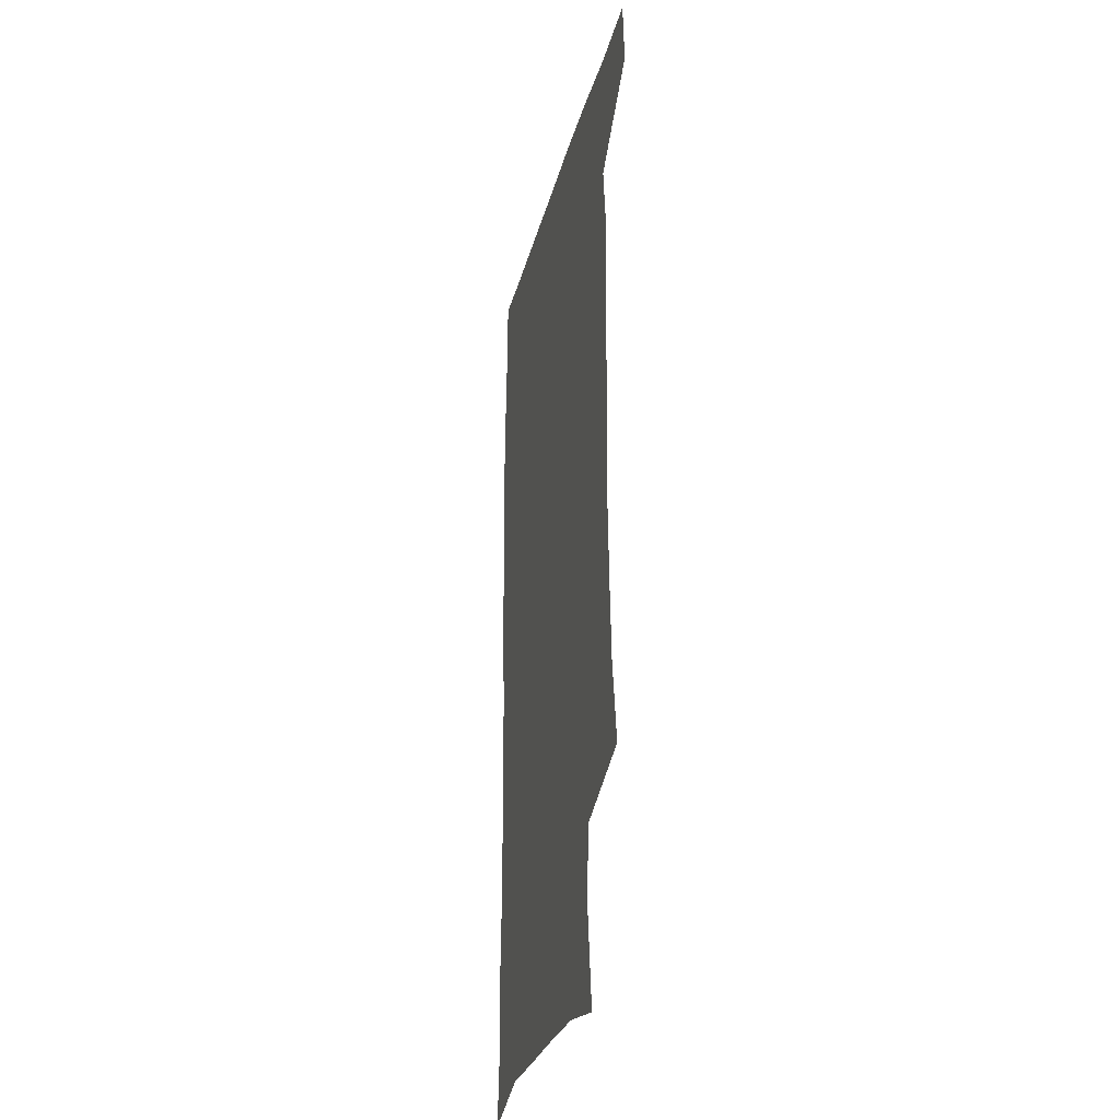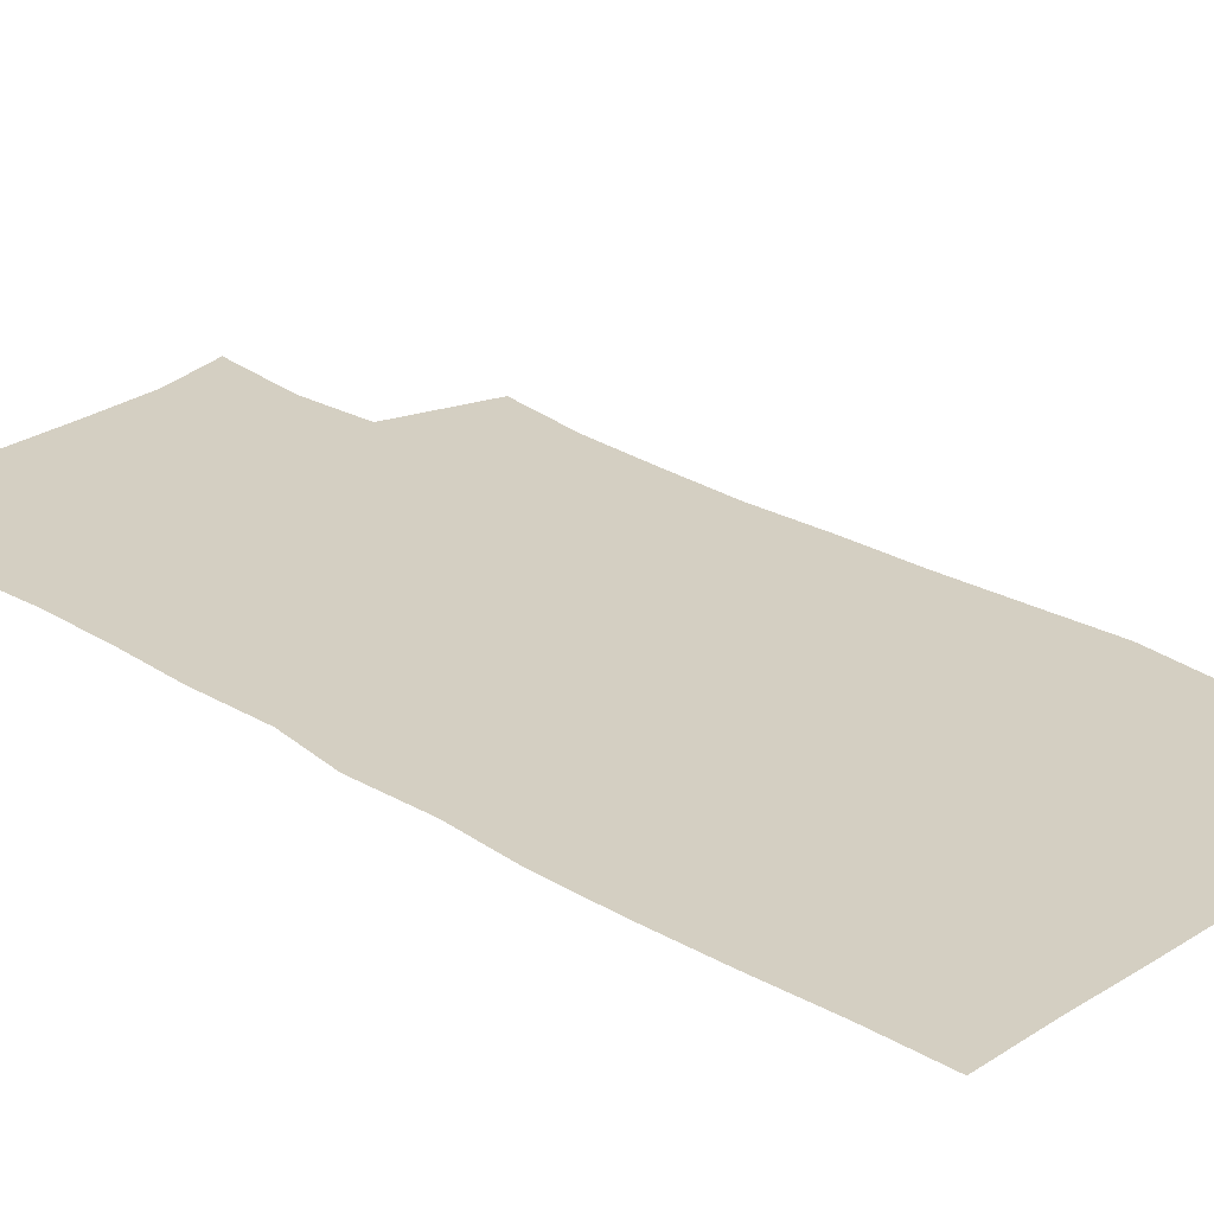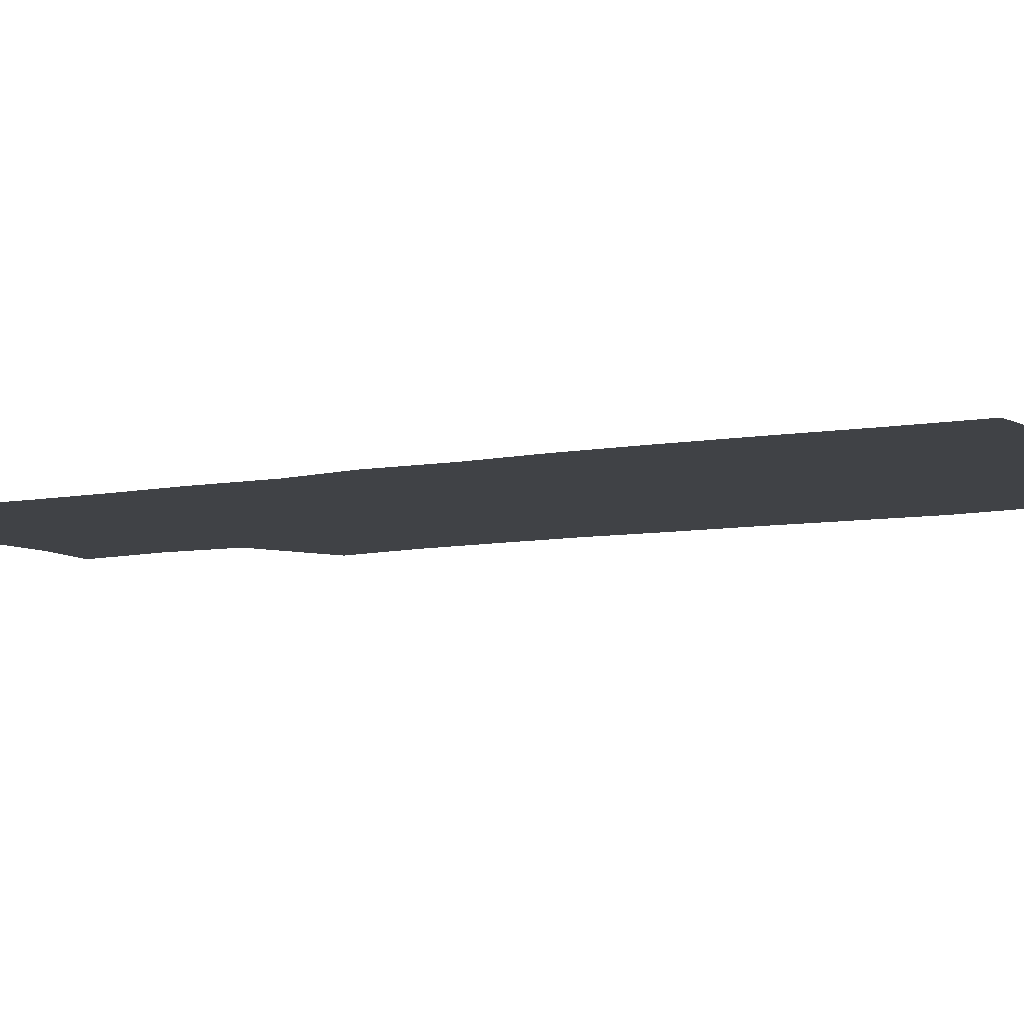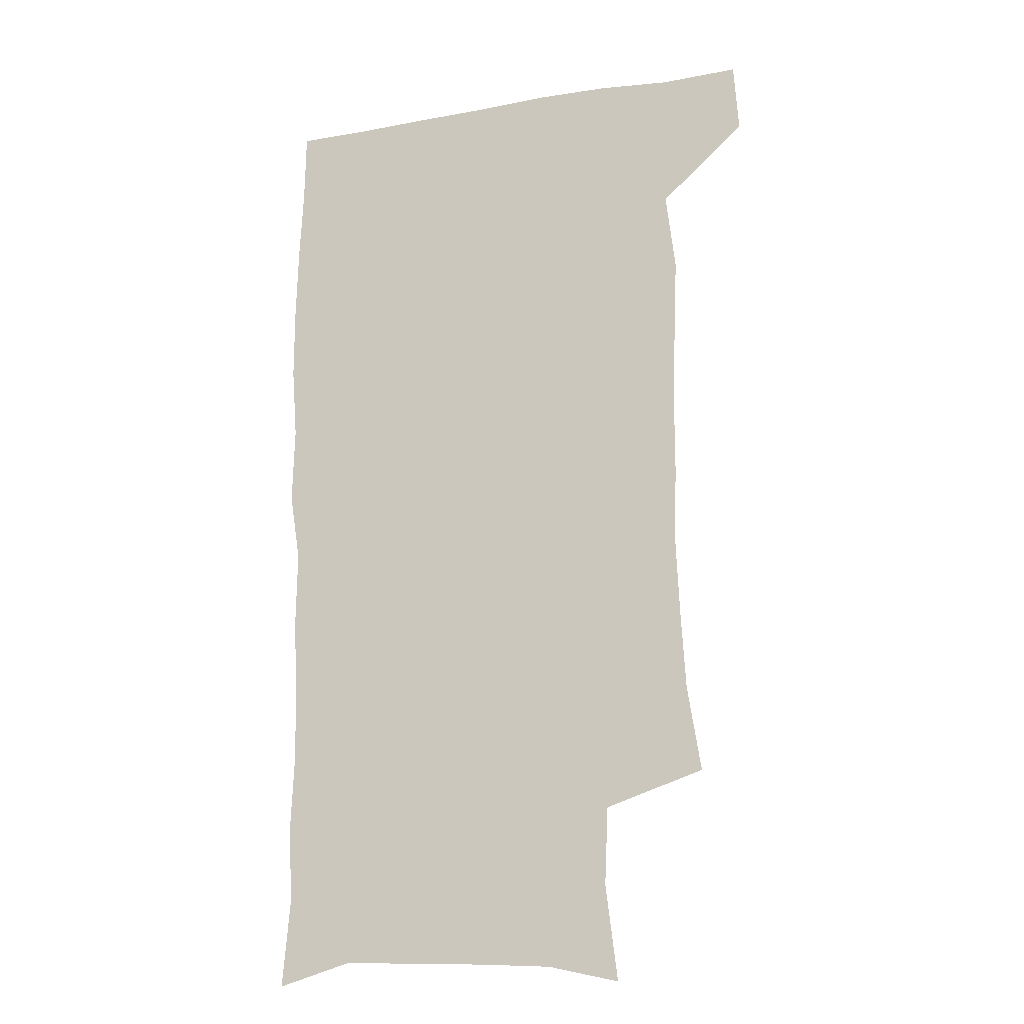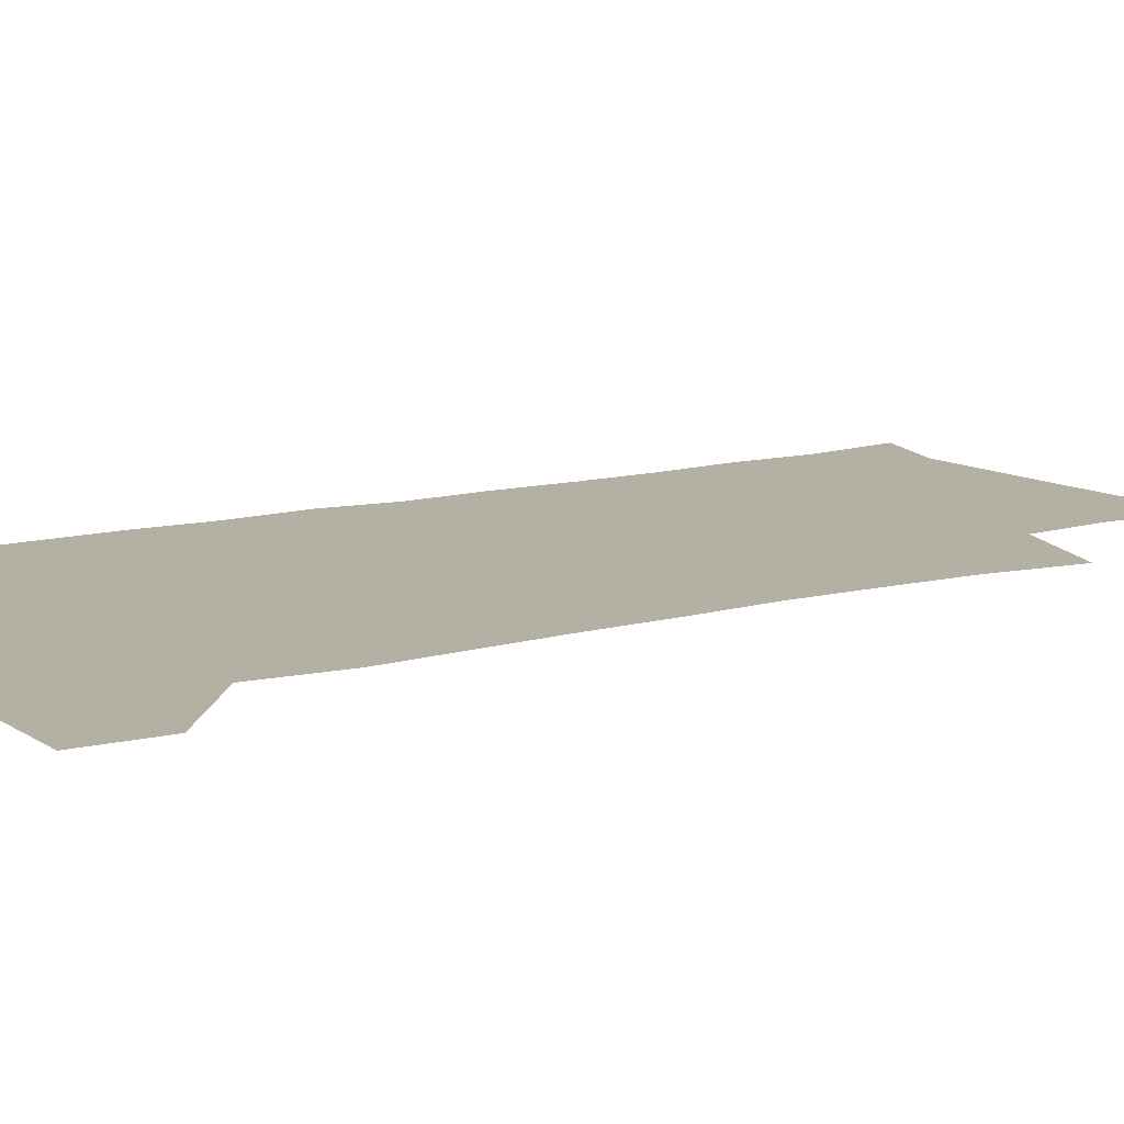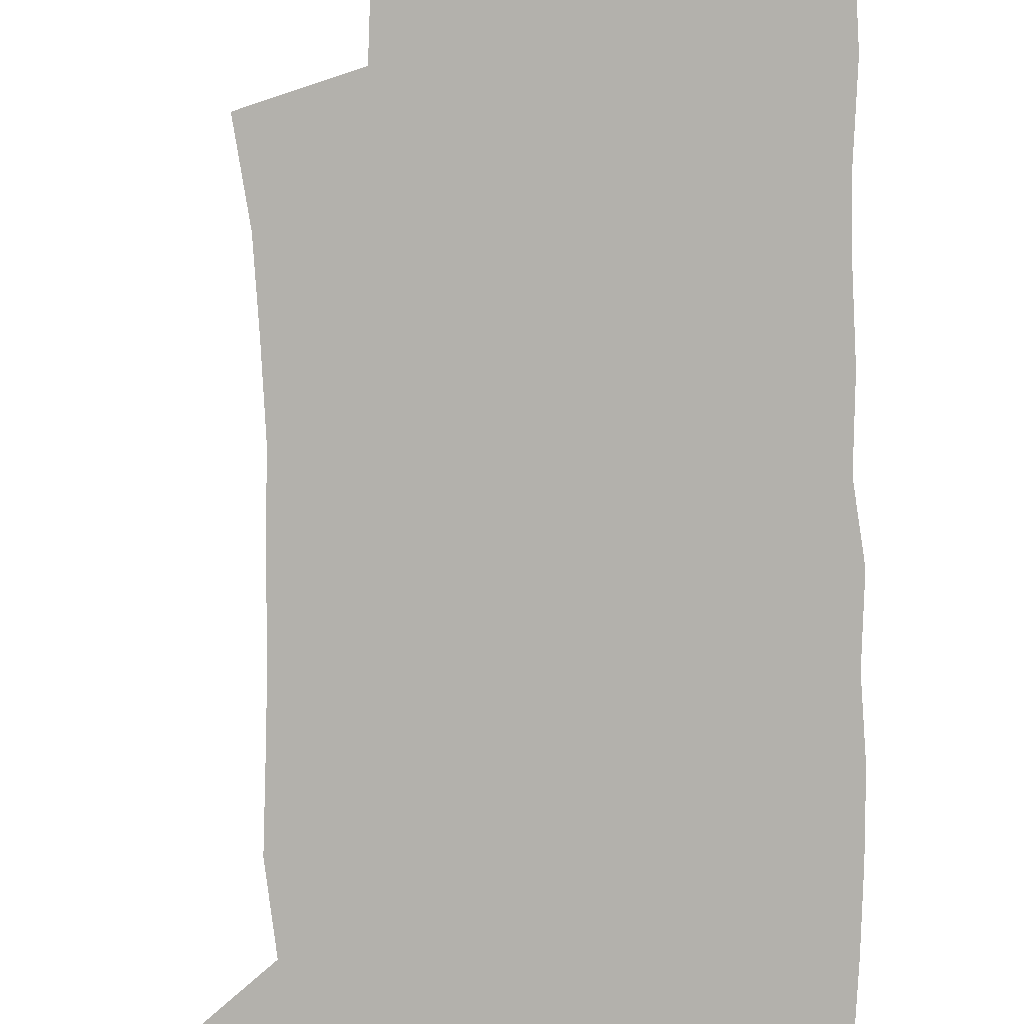
<metadata>
{"format":"obj","ext":"obj","renderer":"f3d","projection":"perspective","resolution":1024,"background":"white","views":[{"elev":-30.5,"azim":-103.9,"up":"+Y"},{"elev":25.5,"azim":134.1,"up":"+Z"},{"elev":-6.5,"azim":122.0,"up":"+Z"},{"elev":-18.3,"azim":-161.5,"up":"+Y"},{"elev":11.6,"azim":-123.9,"up":"+Z"},{"elev":-79.0,"azim":0.2,"up":"+Z"}]}
</metadata>
<code>
v 477.5 539.4 0
v 479.4 568.9 0
v 503.5 248.7 0
v 508.9 283.8 0
v 510.7 315.6 0
v 512.1 348.4 0
v 511.1 379.8 0
v 511 412.4 0
v 509.9 444.3 0
v 508.6 475.7 0
v 512.4 508.8 0
v 510.8 539 0
v 511.4 568.2 0
v 540.4 165.3 0
v 545.2 204.1 0
v 543.7 235.6 0
v 547.3 271.2 0
v 548.3 302.5 0
v 546.6 331.2 0
v 547.3 362.5 0
v 546.7 392.2 0
v 545.2 421.4 0
v 544.4 451.3 0
v 544.7 481.3 0
v 544.4 510.3 0
v 544.6 538.8 0
v 540.8 570.5 0
v 569.3 172 0
v 574.8 215.4 0
v 575.7 247.8 0
v 576.3 278.9 0
v 575.6 307.6 0
v 575.9 338.3 0
v 576.2 368.7 0
v 574.8 396 0
v 574.2 424.9 0
v 574.6 454.8 0
v 574.2 483.1 0
v 574.2 511.2 0
v 574.2 538.7 0
v 570.8 571.1 0
v 598.4 173.8 0
v 601.3 216.3 0
v 602.3 251.3 0
v 602.5 281.3 0
v 602.6 310.9 0
v 602.3 339.3 0
v 602.4 369.1 0
v 602.7 399 0
v 602.4 427 0
v 602.5 456.2 0
v 602.4 483.9 0
v 602.7 512 0
v 602.2 540.1 0
v 601.3 570.1 0
v 628.1 174.9 0
v 628 217.4 0
v 628.2 249.5 0
v 628.9 278.4 0
v 628.5 311.1 0
v 628.7 340.6 0
v 629 369.9 0
v 629.3 398.6 0
v 629.8 426.7 0
v 629.9 455.7 0
v 630.1 484 0
v 630.3 512 0
v 630.7 539.8 0
v 630.9 569.7 0
v 657.3 176.5 0
v 655 213.8 0
v 655 244.9 0
v 655.6 274.8 0
v 655.5 306 0
v 655.9 336.2 0
v 656.4 366.1 0
v 657.3 395.2 0
v 657.7 424.7 0
v 658.3 453.6 0
v 659.2 482.3 0
v 659.5 511.2 0
v 659.8 539.9 0
v 660.6 569 0
v 688.1 167.5 0
v 685 203.9 0
v 686.8 232.9 0
v 685.4 265.1 0
v 686 295.6 0
v 687.6 325.4 0
v 687.2 357.6 0
v 691.6 385.9 0
v 690.8 417.8 0
v 693 447.6 0
v 693 478.2 0
v 692.2 508.9 0
v 690.7 539.3 0
v 690.3 569 0
v 691 601 0
f 11 12 1
f 1 12 2
f 12 13 2
f 16 17 3
f 3 17 4
f 17 18 4
f 4 18 5
f 18 19 5
f 5 19 6
f 19 20 6
f 6 20 7
f 20 21 7
f 7 21 8
f 21 22 8
f 8 22 9
f 22 23 9
f 9 23 10
f 23 24 10
f 10 24 11
f 24 25 11
f 11 25 12
f 25 26 12
f 12 26 13
f 26 27 13
f 14 28 15
f 28 29 15
f 15 29 16
f 29 30 16
f 16 30 17
f 30 31 17
f 17 31 18
f 31 32 18
f 18 32 19
f 32 33 19
f 19 33 20
f 33 34 20
f 20 34 21
f 34 35 21
f 21 35 22
f 35 36 22
f 22 36 23
f 36 37 23
f 23 37 24
f 37 38 24
f 24 38 25
f 38 39 25
f 25 39 26
f 39 40 26
f 26 40 27
f 40 41 27
f 28 42 29
f 42 43 29
f 29 43 30
f 43 44 30
f 30 44 31
f 44 45 31
f 31 45 32
f 45 46 32
f 32 46 33
f 46 47 33
f 33 47 34
f 47 48 34
f 34 48 35
f 48 49 35
f 35 49 36
f 49 50 36
f 36 50 37
f 50 51 37
f 37 51 38
f 51 52 38
f 38 52 39
f 52 53 39
f 39 53 40
f 53 54 40
f 40 54 41
f 54 55 41
f 42 56 43
f 56 57 43
f 43 57 44
f 57 58 44
f 44 58 45
f 58 59 45
f 45 59 46
f 59 60 46
f 46 60 47
f 60 61 47
f 47 61 48
f 61 62 48
f 48 62 49
f 62 63 49
f 49 63 50
f 63 64 50
f 50 64 51
f 64 65 51
f 51 65 52
f 65 66 52
f 52 66 53
f 66 67 53
f 53 67 54
f 67 68 54
f 54 68 55
f 68 69 55
f 56 70 57
f 70 71 57
f 57 71 58
f 71 72 58
f 58 72 59
f 72 73 59
f 59 73 60
f 73 74 60
f 60 74 61
f 74 75 61
f 61 75 62
f 75 76 62
f 62 76 63
f 76 77 63
f 63 77 64
f 77 78 64
f 64 78 65
f 78 79 65
f 65 79 66
f 79 80 66
f 66 80 67
f 80 81 67
f 67 81 68
f 81 82 68
f 68 82 69
f 82 83 69
f 70 84 71
f 84 85 71
f 71 85 72
f 85 86 72
f 72 86 73
f 86 87 73
f 73 87 74
f 87 88 74
f 74 88 75
f 88 89 75
f 75 89 76
f 89 90 76
f 76 90 77
f 90 91 77
f 77 91 78
f 91 92 78
f 78 92 79
f 92 93 79
f 79 93 80
f 93 94 80
f 80 94 81
f 94 95 81
f 81 95 82
f 95 96 82
f 82 96 83
f 96 97 83

</code>
